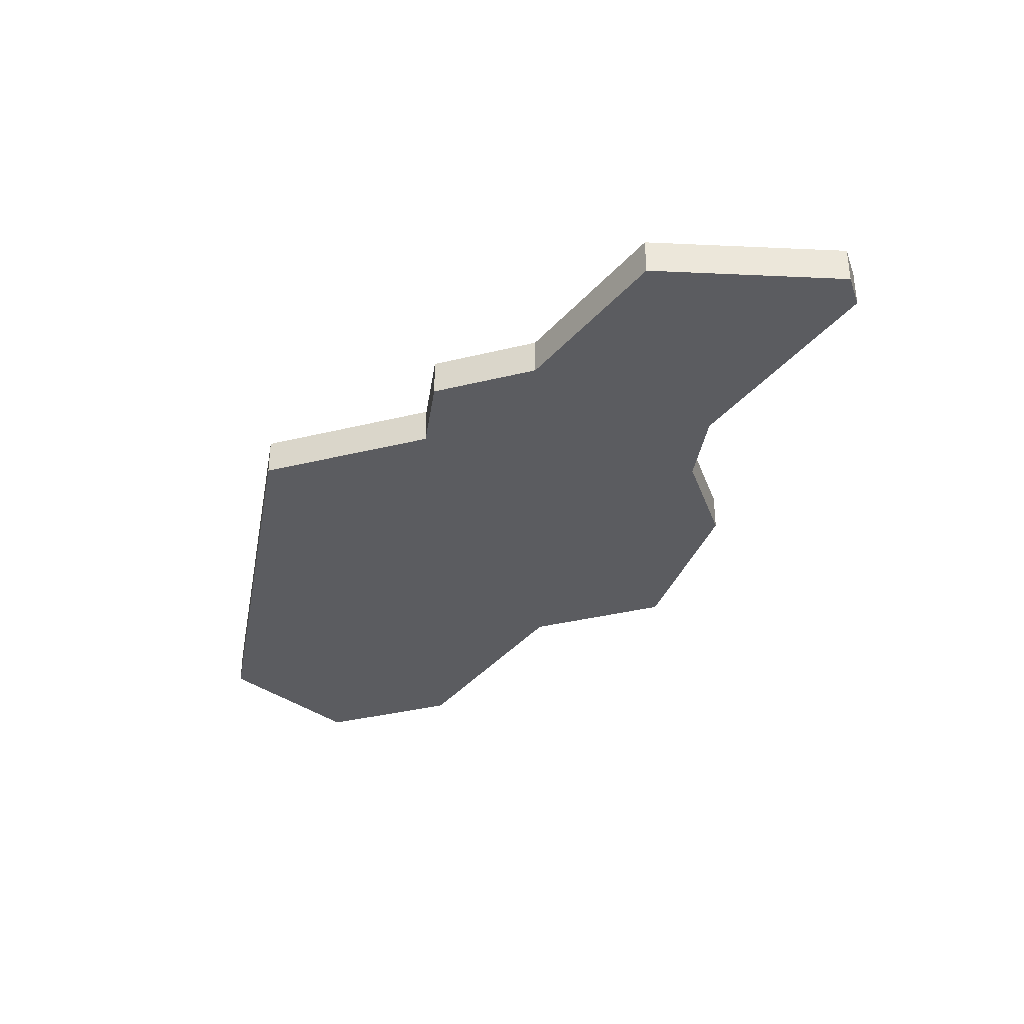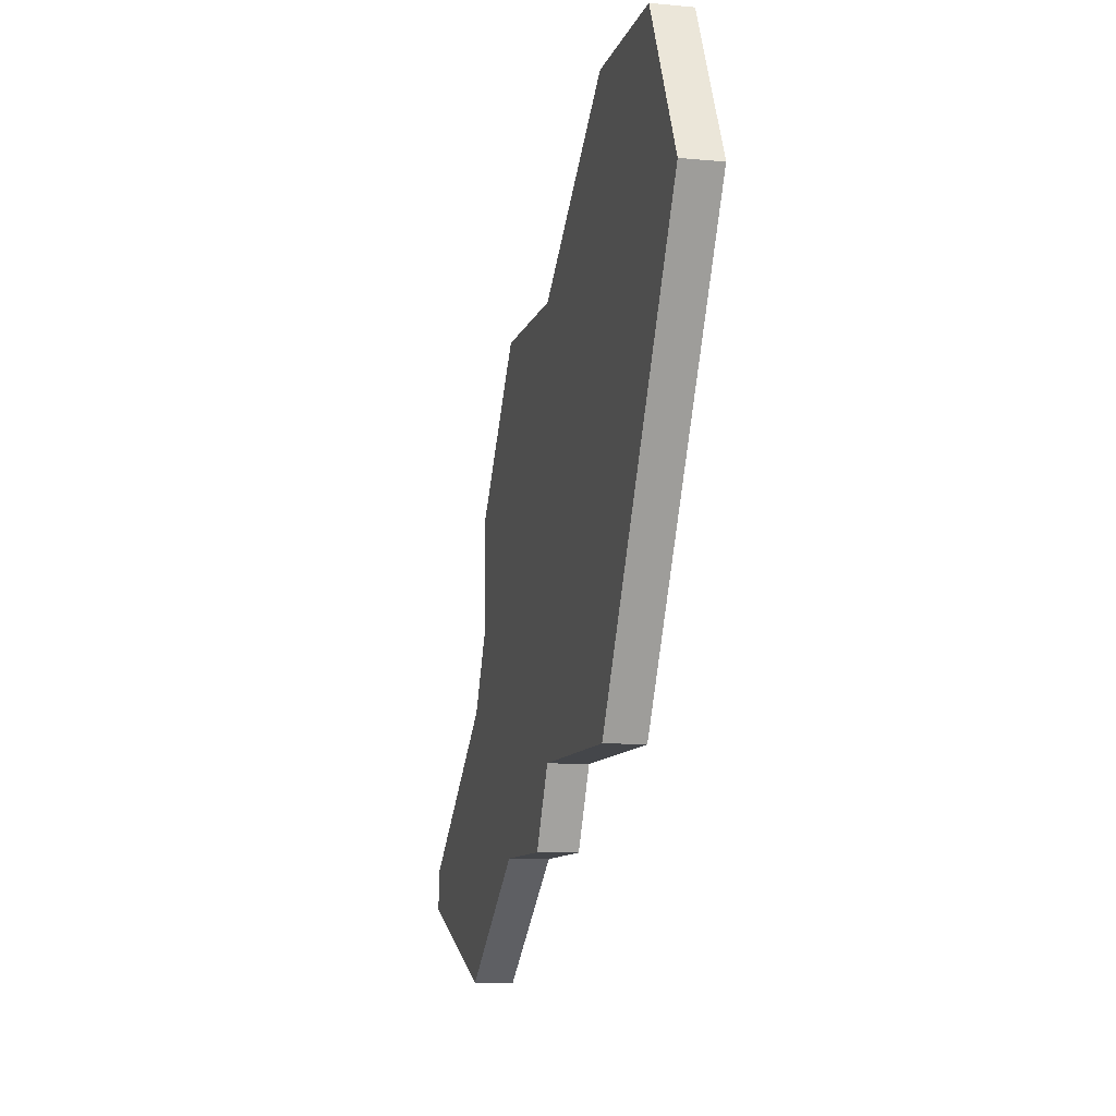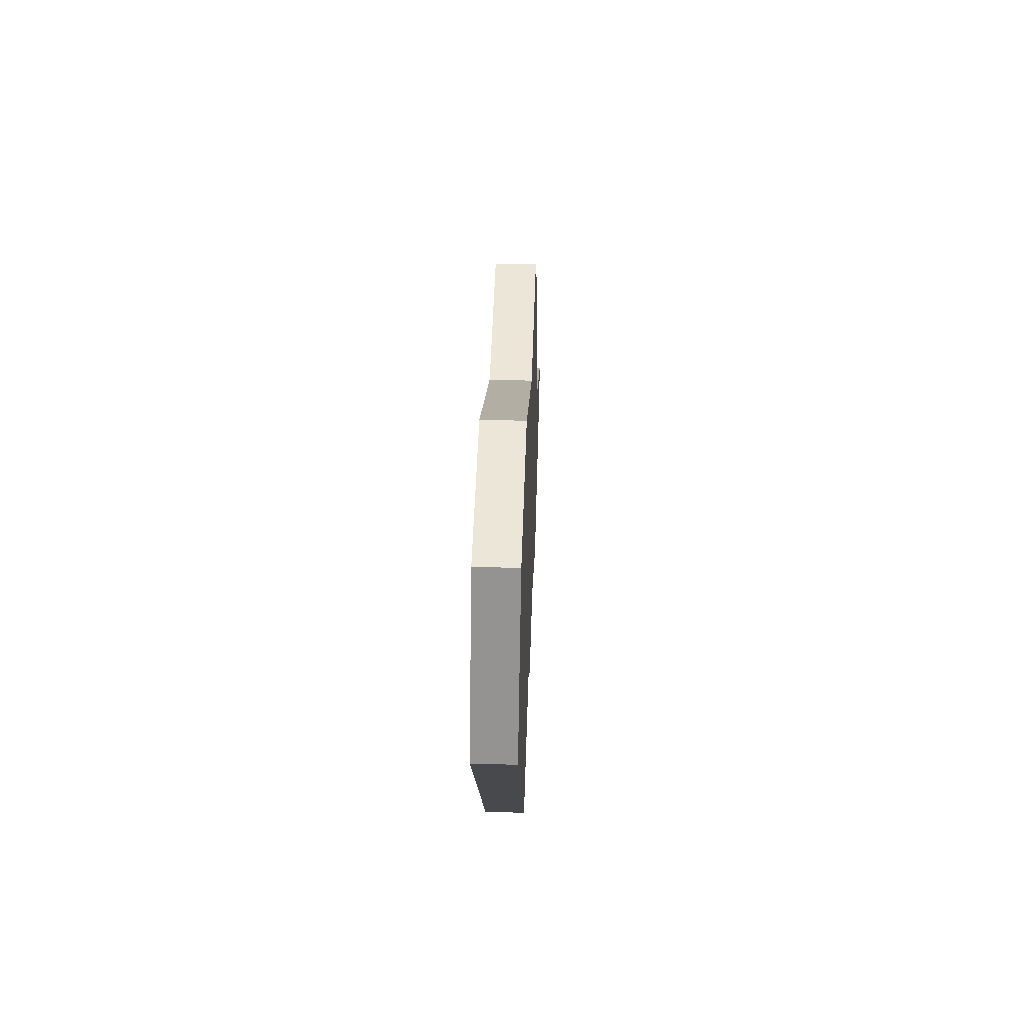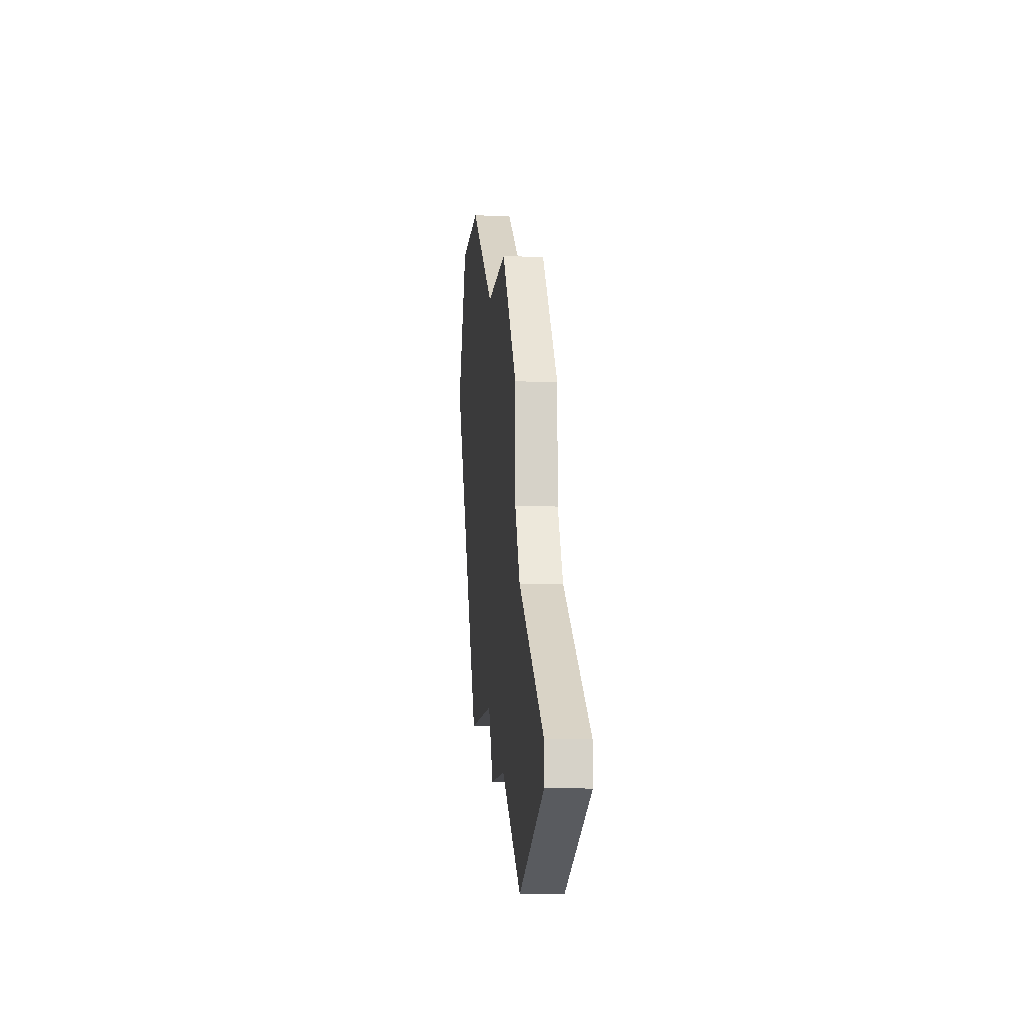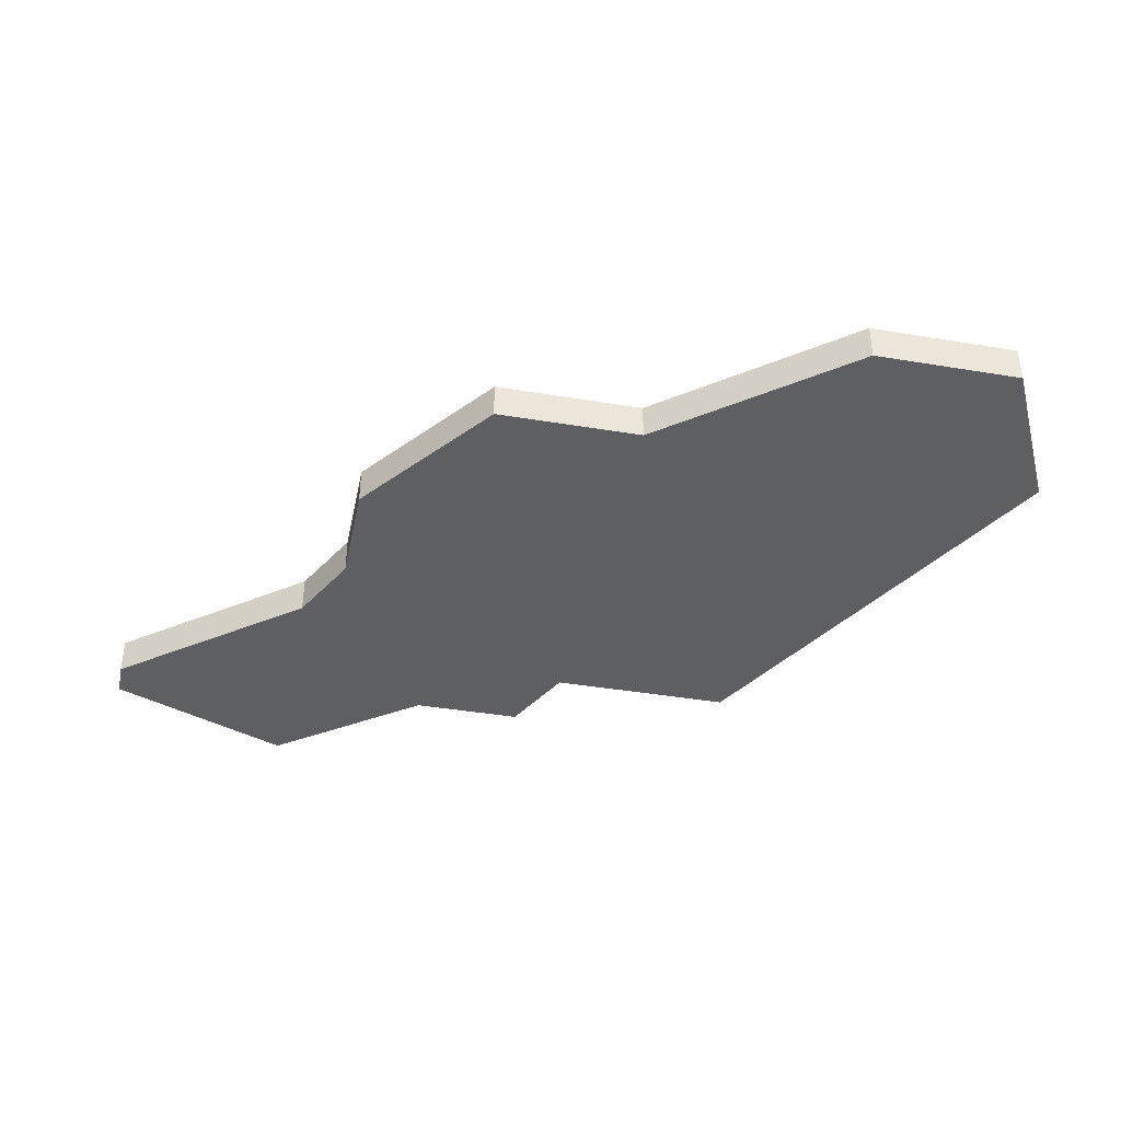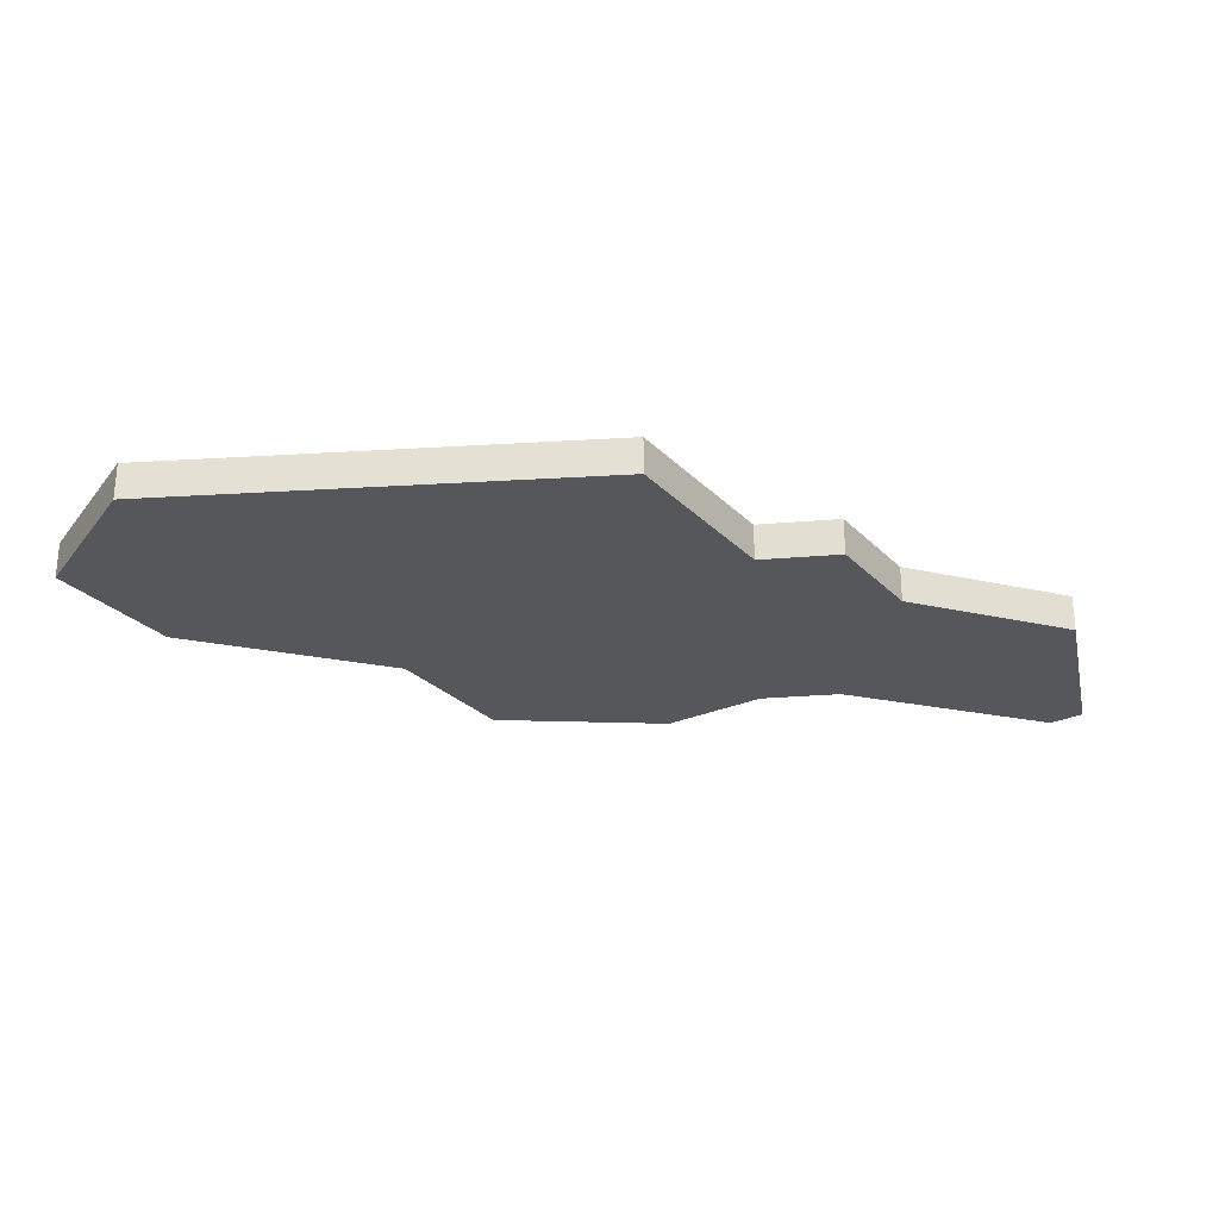
<metadata>
{"format":"obj","ext":"obj","renderer":"f3d","projection":"perspective","resolution":1024,"background":"white","views":[{"elev":-35.0,"azim":18.3,"up":"+Z"},{"elev":-9.6,"azim":-103.7,"up":"+Y"},{"elev":49.5,"azim":-88.2,"up":"+Y"},{"elev":-10.8,"azim":84.5,"up":"+Y"},{"elev":-40.3,"azim":168.4,"up":"+Z"},{"elev":-27.4,"azim":-56.0,"up":"+Z"}]}
</metadata>
<code>
v 1271 -837 0
v 1271 -837 1
v 1295 -851 0
v 1295 -851 1
v 1295 -850 0
v 1295 -850 1
v 1286 -837 0
v 1286 -837 1
v 1286 -850 0
v 1286 -850 1
v 1277 -848 0
v 1277 -848 1
v 1277 -833 0
v 1277 -833 1
v 1283 -850 0
v 1283 -850 1
v 1282 -837 0
v 1282 -837 1
v 1282 -848 0
v 1282 -848 1
v 1290 -853 0
v 1290 -853 1
v 1290 -846 0
v 1290 -846 1
v 1273 -833 0
v 1273 -833 1
v 1289 -844 0
v 1289 -844 1
v 1289 -841 0
v 1289 -841 1
f 27 19 17
f 17 19 11
f 13 1 25
f 1 13 17
f 17 11 1
f 9 15 19
f 21 9 23
f 21 5 3
f 5 21 23
f 7 29 17
f 29 27 17
f 23 9 27
f 9 19 27
f 18 20 28
f 12 20 18
f 26 2 14
f 18 14 2
f 2 12 18
f 20 16 10
f 24 10 22
f 4 6 22
f 24 22 6
f 18 30 8
f 18 28 30
f 28 10 24
f 28 20 10
f 2 26 1
f 1 26 25
f 12 2 11
f 11 2 1
f 20 12 19
f 19 12 11
f 16 20 15
f 15 20 19
f 10 16 9
f 9 16 15
f 22 10 21
f 21 10 9
f 4 22 3
f 3 22 21
f 6 4 5
f 5 4 3
f 24 6 23
f 23 6 5
f 28 24 27
f 27 24 23
f 30 28 29
f 29 28 27
f 8 30 7
f 7 30 29
f 18 8 17
f 17 8 7
f 26 14 25
f 25 14 13
f 14 18 13
f 13 18 17

</code>
